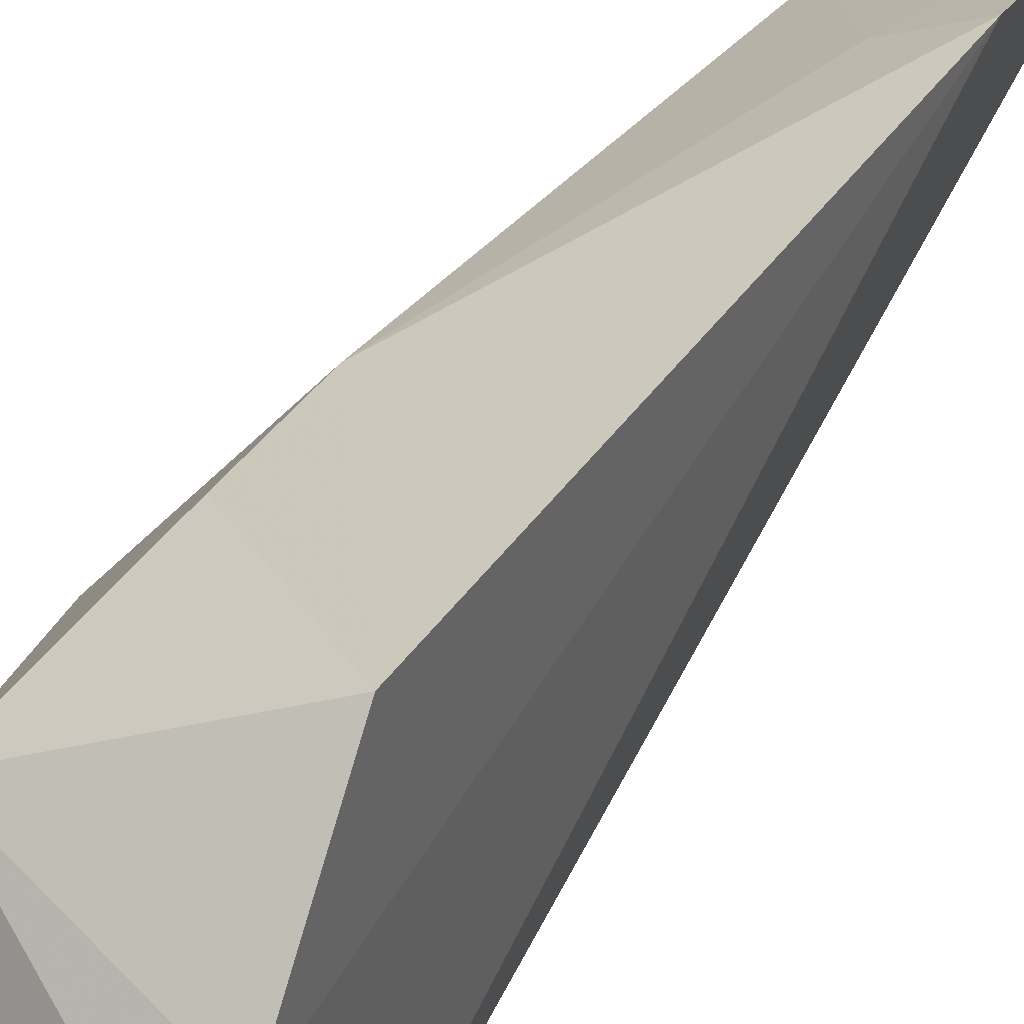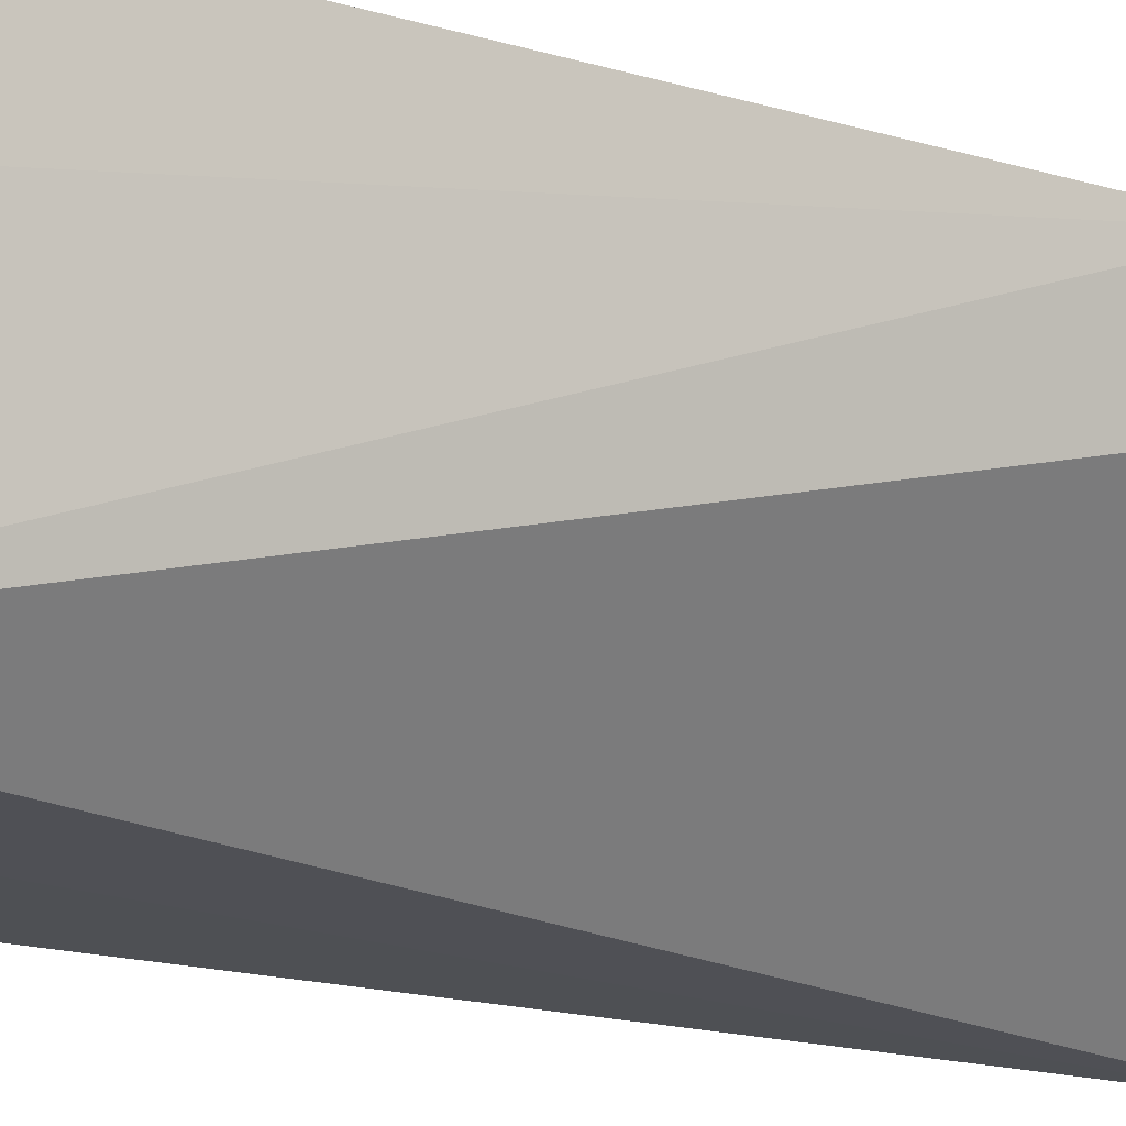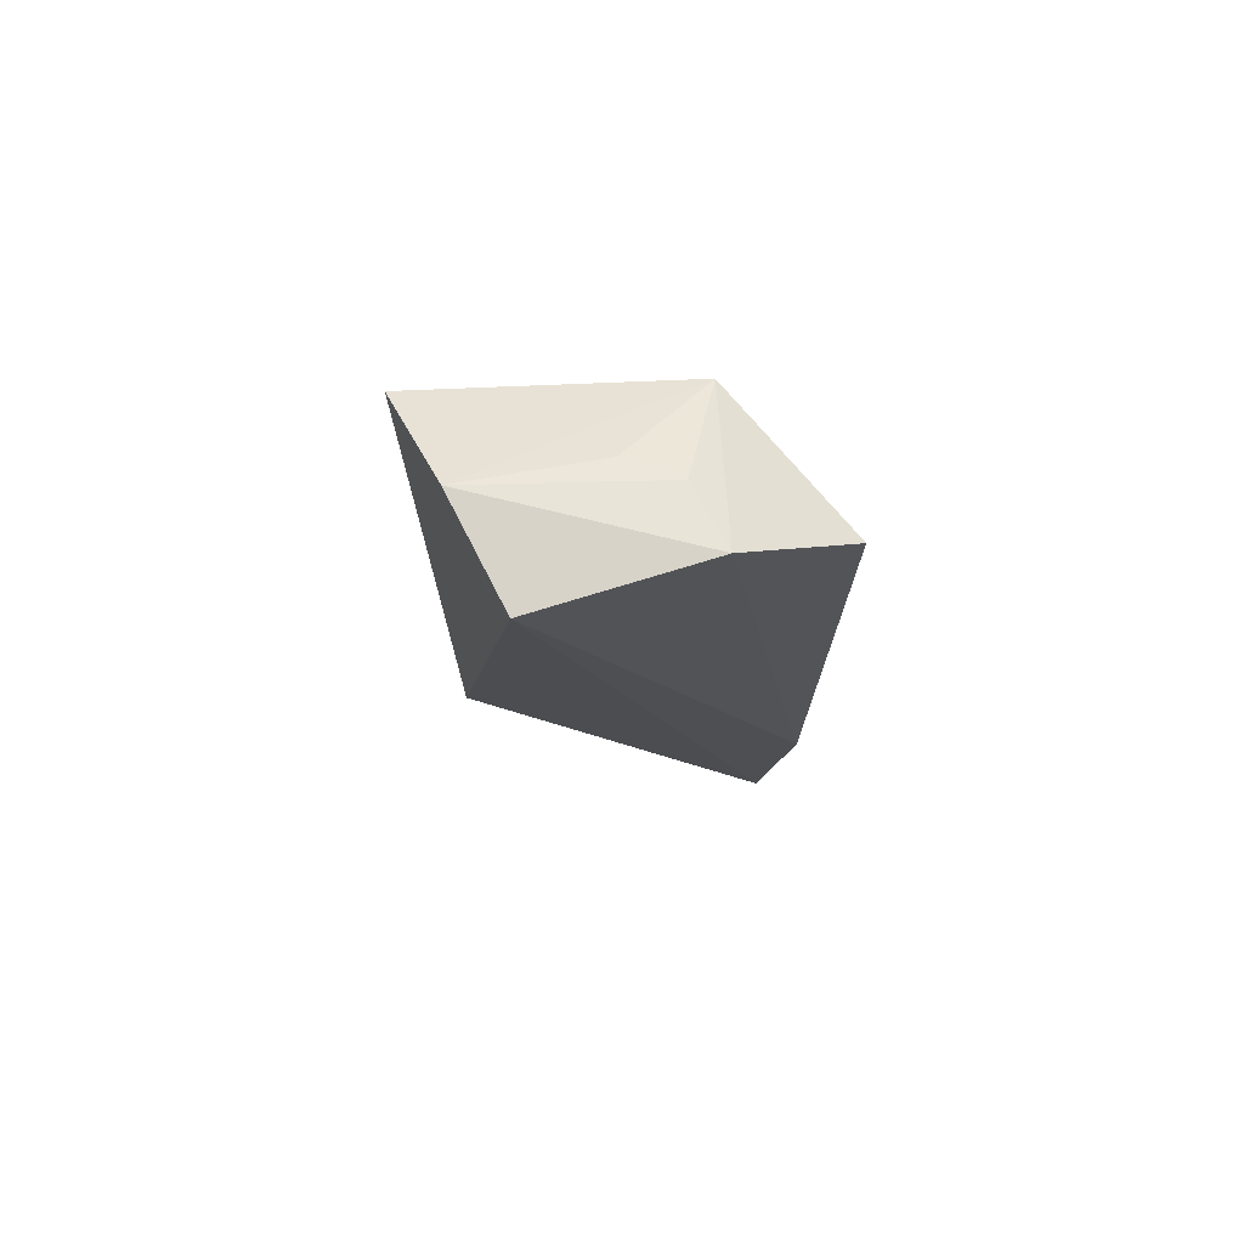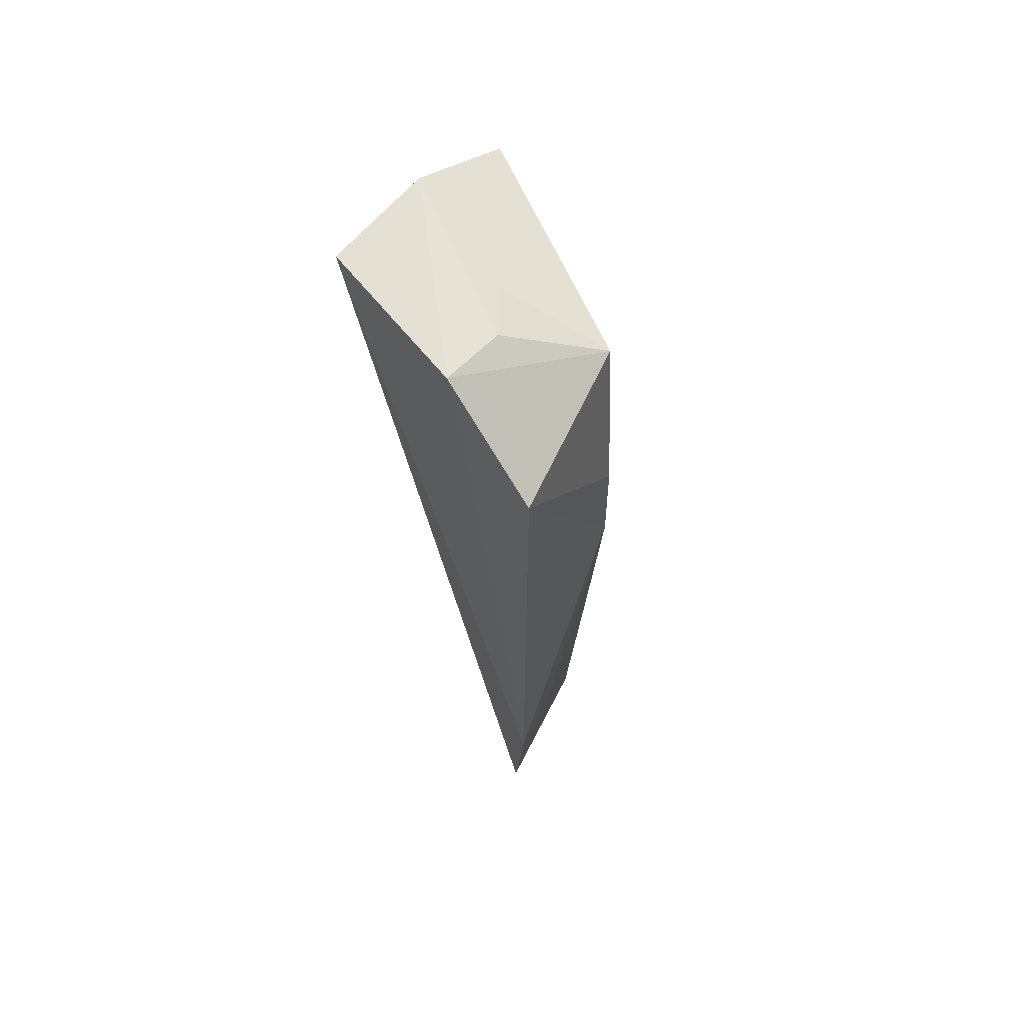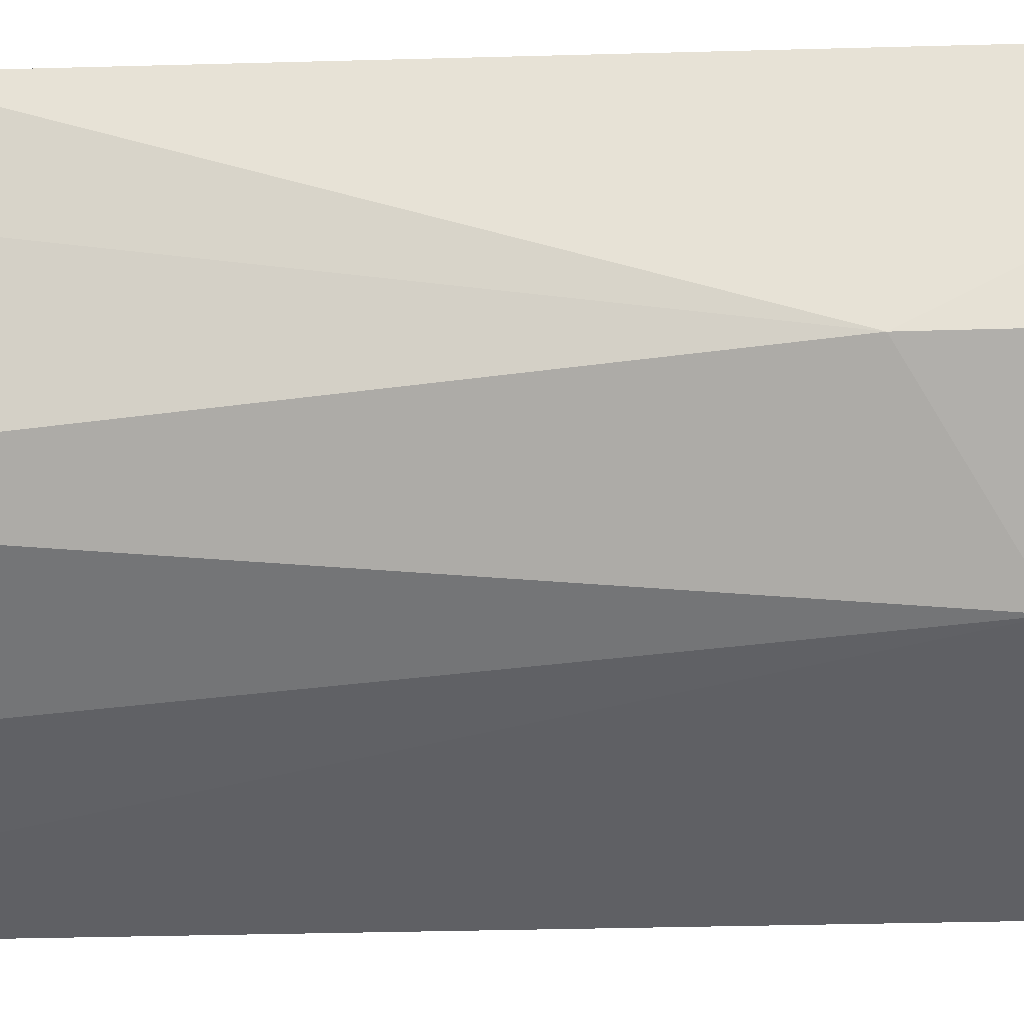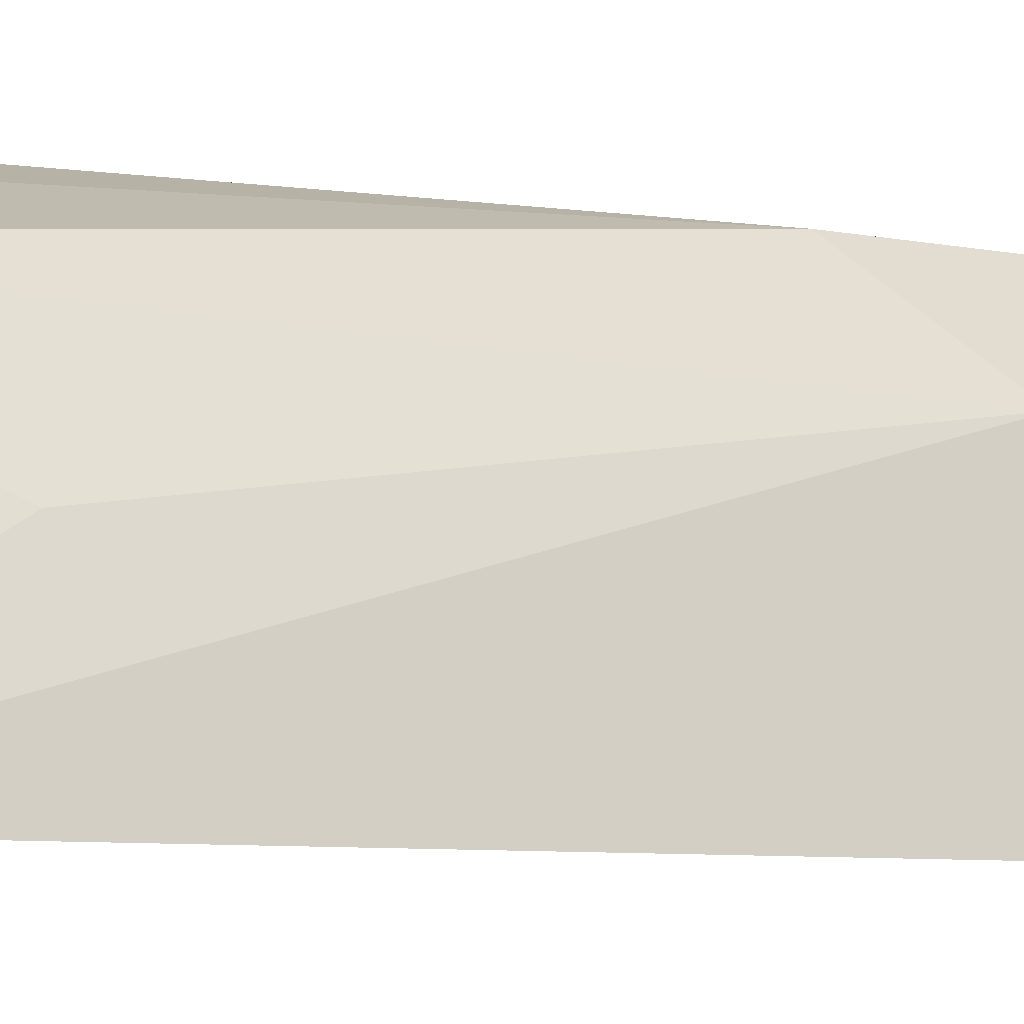
<metadata>
{"format":"obj","ext":"obj","renderer":"f3d","projection":"perspective","resolution":1024,"background":"white","views":[{"elev":27.1,"azim":23.0,"up":"+Y"},{"elev":-15.3,"azim":56.2,"up":"+Y"},{"elev":73.6,"azim":67.6,"up":"+Z"},{"elev":64.1,"azim":136.0,"up":"+Z"},{"elev":55.9,"azim":-91.8,"up":"+Y"},{"elev":-6.5,"azim":-121.3,"up":"+Y"}]}
</metadata>
<code>
v -0.05061 0.03169 0.3563
v -0.04838 0.08672 0.1445
v -0.04531 0.0927 0.1909
v -0.0454 0.09296 0.3383
v -0.1001 0.02763 0.3426
v -0.04706 0.06818 0.3569
v -0.09728 0.02667 0.1452
v -0.09242 0.07037 0.2964
v -0.07537 0.02958 0.3569
v -0.08092 0.08029 0.3426
v -0.07965 0.07616 0.1464
v -0.06197 0.06689 0.3545
v -0.09134 0.06998 0.3069
v -0.0745 0.08915 0.2814
v -0.05896 0.08819 0.1914
v -0.08993 0.04577 0.1401
v -0.0916 0.05494 0.1913
v -0.0703 0.05797 0.3536
v -0.07435 0.08892 0.3073
f 1 2 3
f 6 1 3
f 6 3 4
f 7 2 1
f 8 7 5
f 9 1 6
f 9 7 1
f 9 5 7
f 10 6 4
f 10 5 9
f 12 9 6
f 12 6 10
f 13 10 8
f 13 8 5
f 13 5 10
f 14 4 3
f 14 11 8
f 15 3 2
f 15 2 11
f 15 14 3
f 15 11 14
f 16 11 2
f 16 2 7
f 17 7 8
f 17 8 11
f 17 16 7
f 17 11 16
f 18 12 10
f 18 10 9
f 18 9 12
f 19 10 4
f 19 4 14
f 19 14 8
f 19 8 10

</code>
